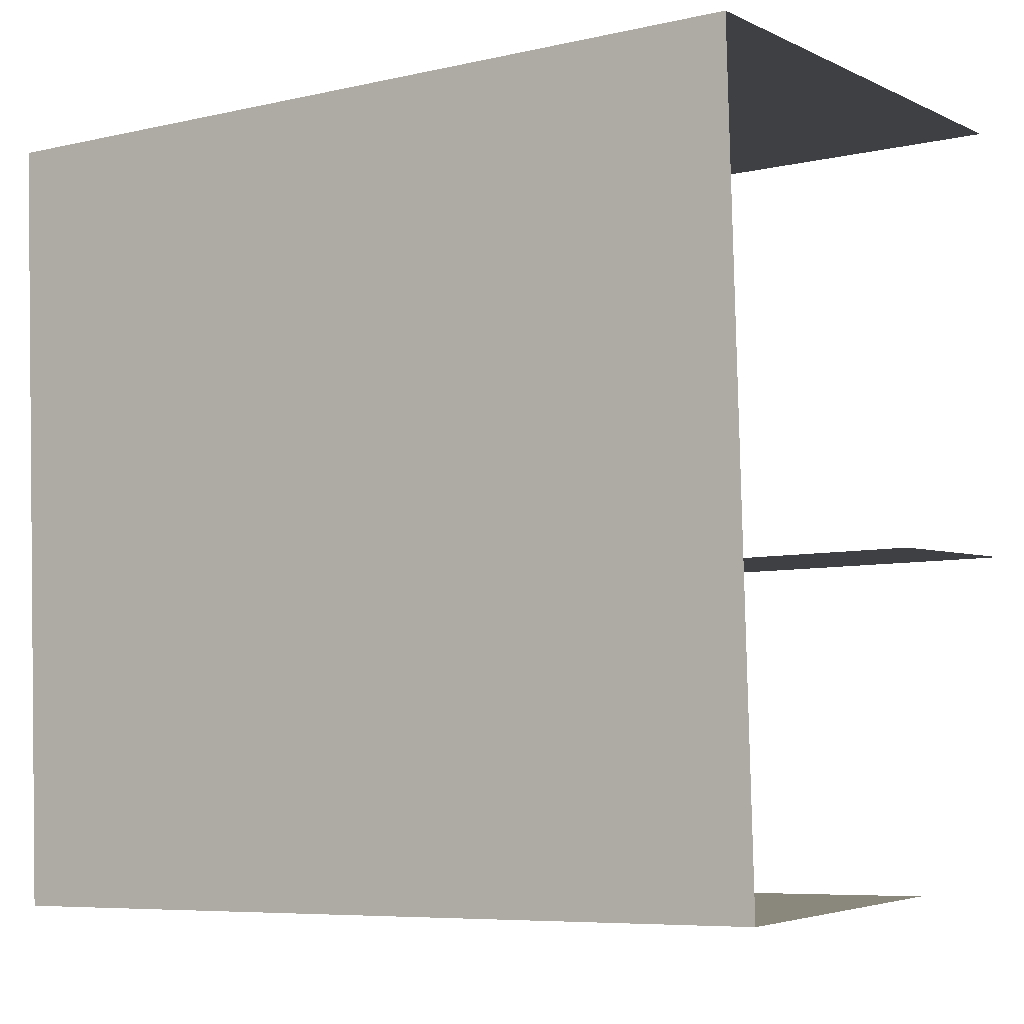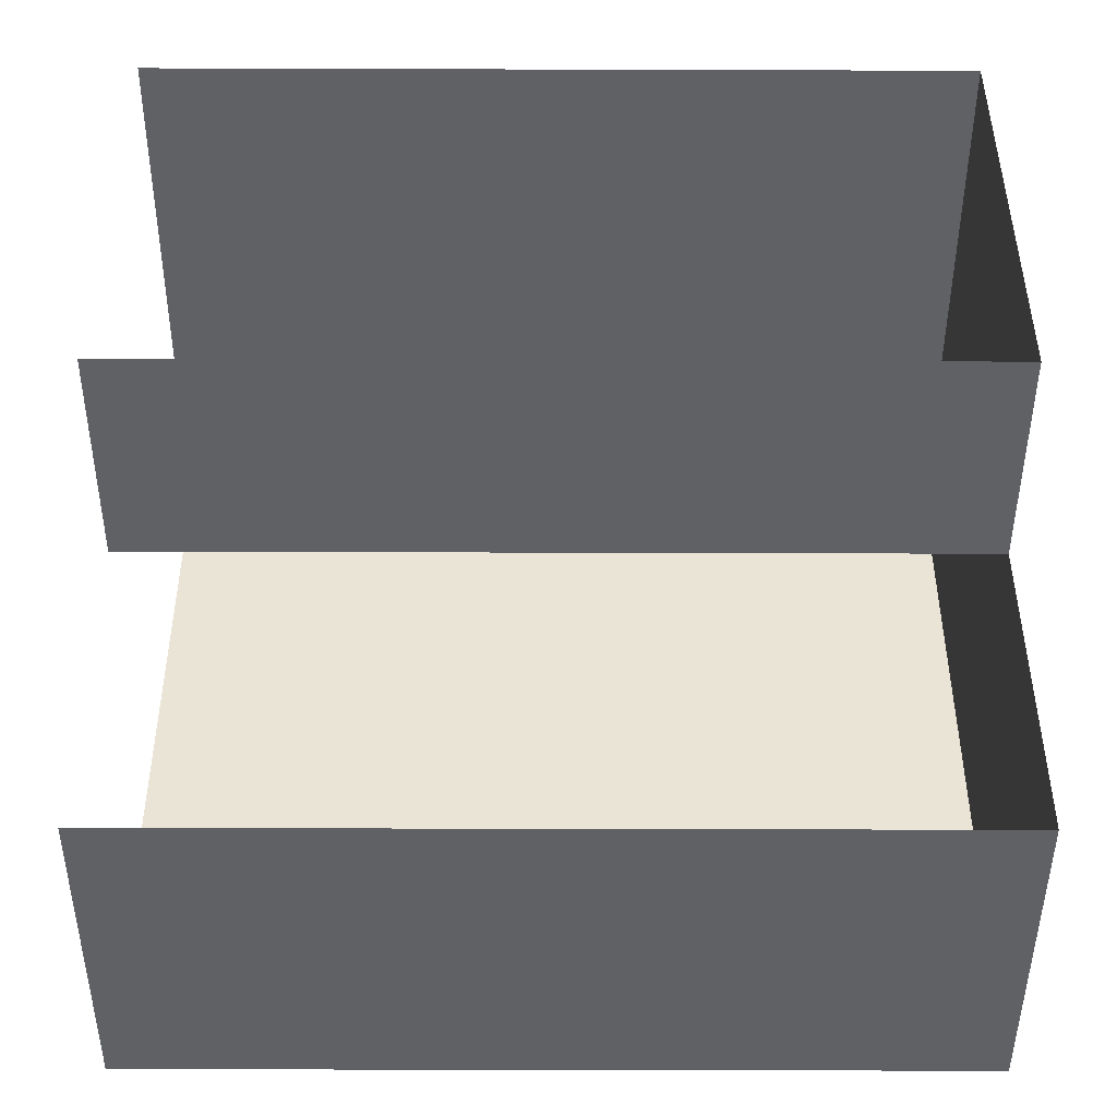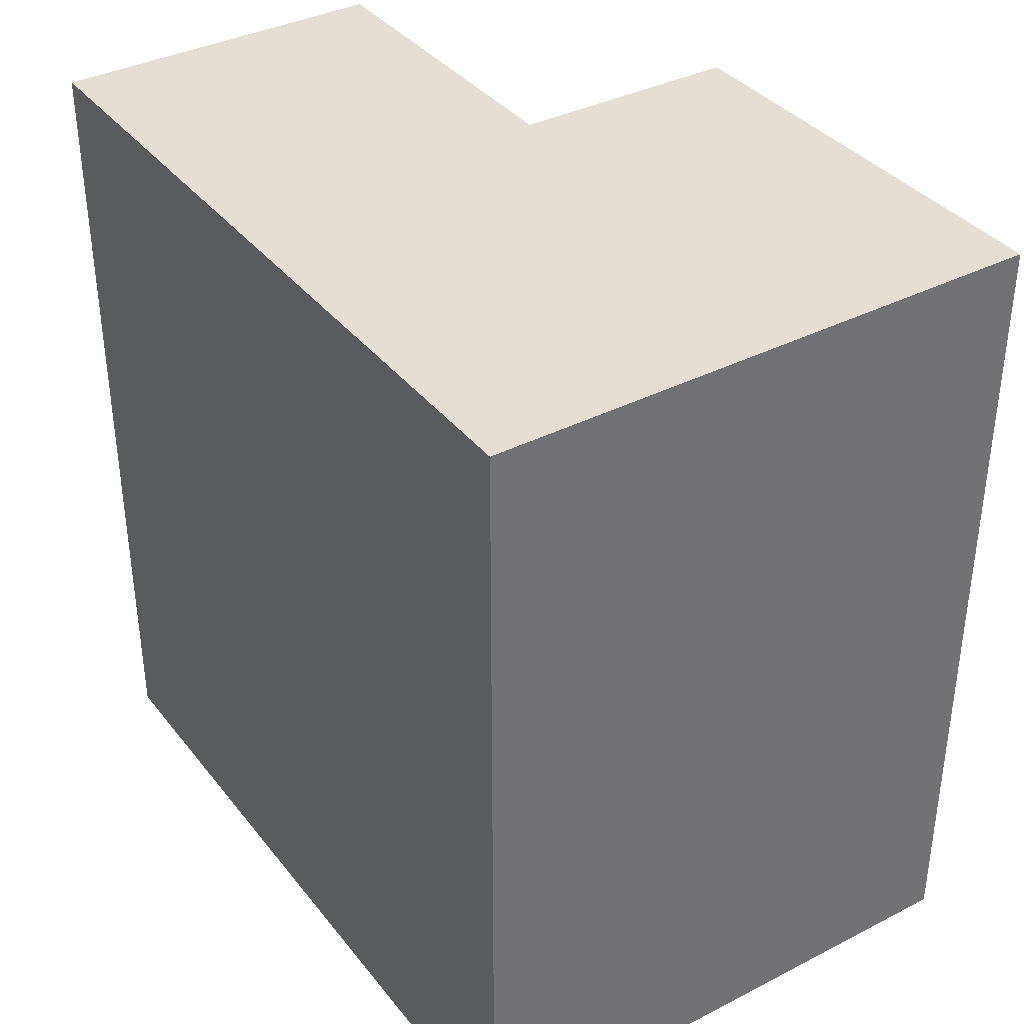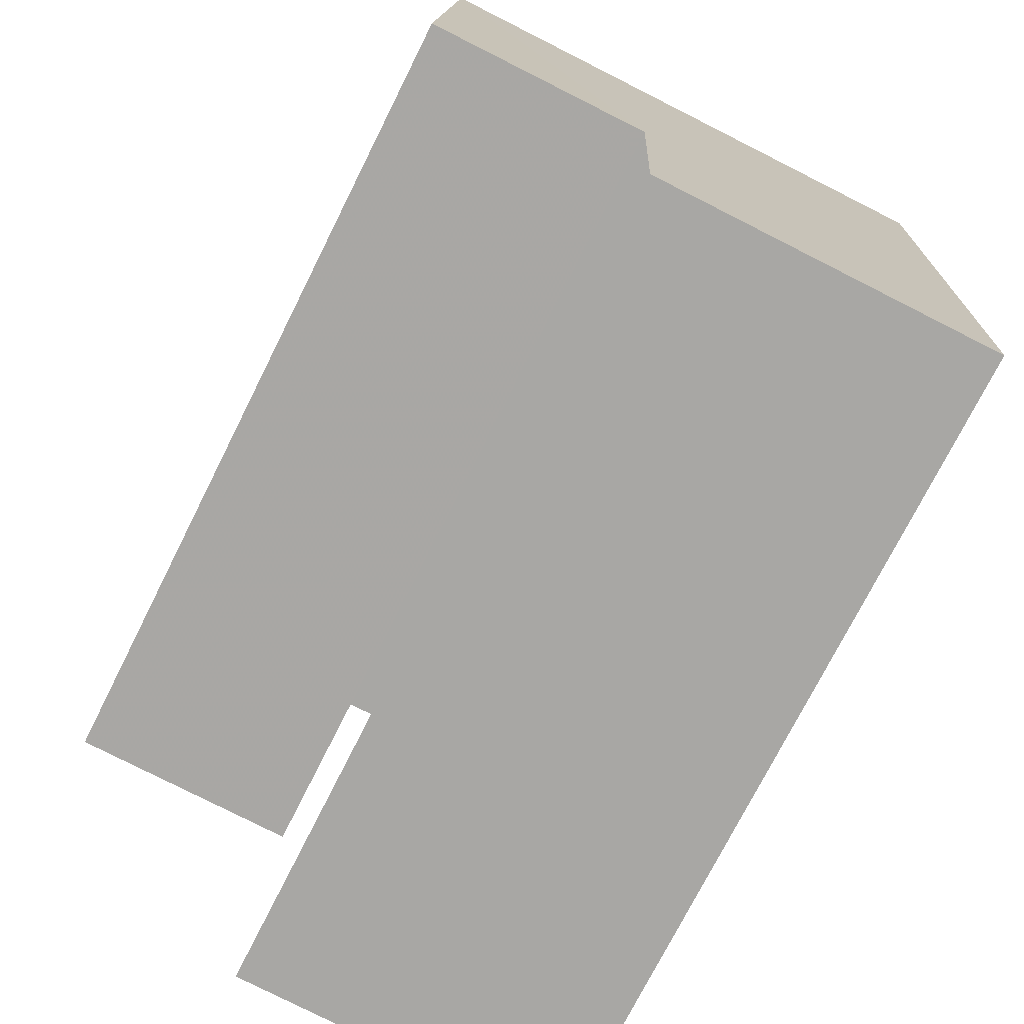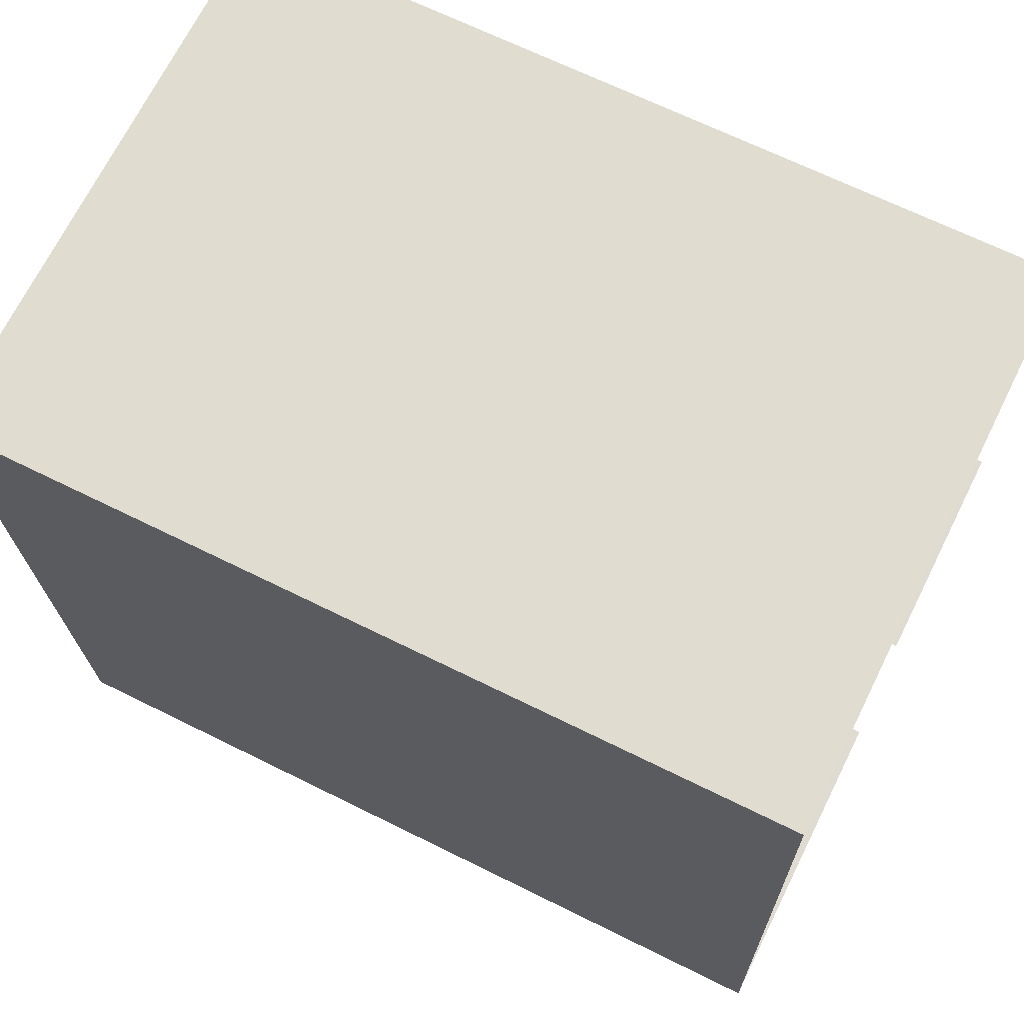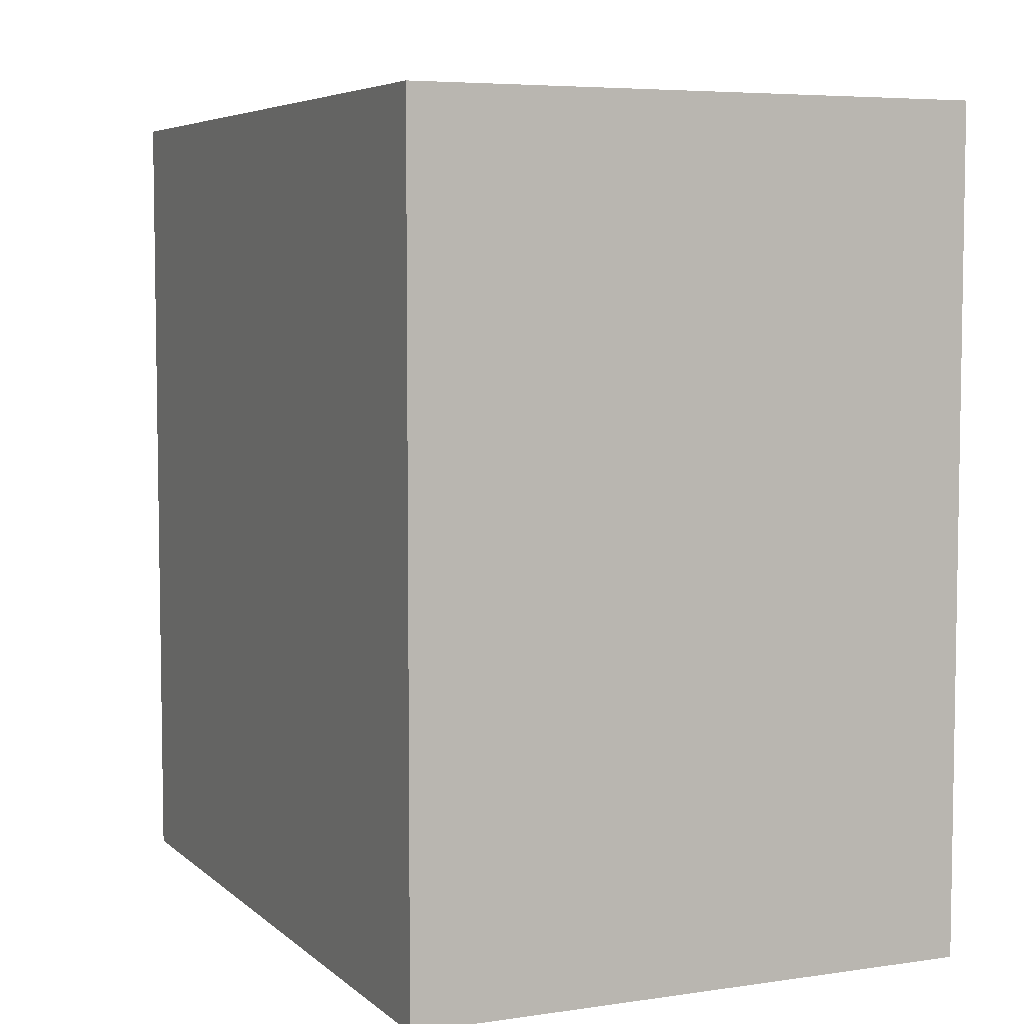
<metadata>
{"format":"obj","ext":"obj","renderer":"f3d","projection":"perspective","resolution":1024,"background":"white","views":[{"elev":-7.0,"azim":123.3,"up":"+Y"},{"elev":-43.7,"azim":-90.2,"up":"+Y"},{"elev":36.9,"azim":144.0,"up":"+Z"},{"elev":-73.8,"azim":-26.6,"up":"+Y"},{"elev":67.1,"azim":116.5,"up":"+Y"},{"elev":5.7,"azim":153.1,"up":"+Z"}]}
</metadata>
<code>
v -3.721e+05 -1.035e+05 34.28
v -3.721e+05 -1.035e+05 34.28
v -3.721e+05 -1.035e+05 34.28
v -3.721e+05 -1.035e+05 34.28
v -3.721e+05 -1.035e+05 34.28
v -3.721e+05 -1.035e+05 34.28
v -3.721e+05 -1.035e+05 44.54
v -3.721e+05 -1.035e+05 44.54
v -3.721e+05 -1.035e+05 44.54
v -3.721e+05 -1.035e+05 44.54
v -3.721e+05 -1.035e+05 44.54
v -3.721e+05 -1.035e+05 44.54
f 1 2 3
f 3 2 4
f 4 2 5
f 2 6 5
f 7 2 1
f 7 9 2
f 11 5 6
f 10 11 6
f 7 8 9
f 10 9 11
f 11 9 12
f 9 8 12
f 12 4 5
f 11 12 5
f 8 1 3
f 8 7 1
f 12 3 4
f 12 8 3
f 10 6 2
f 9 10 2

</code>
